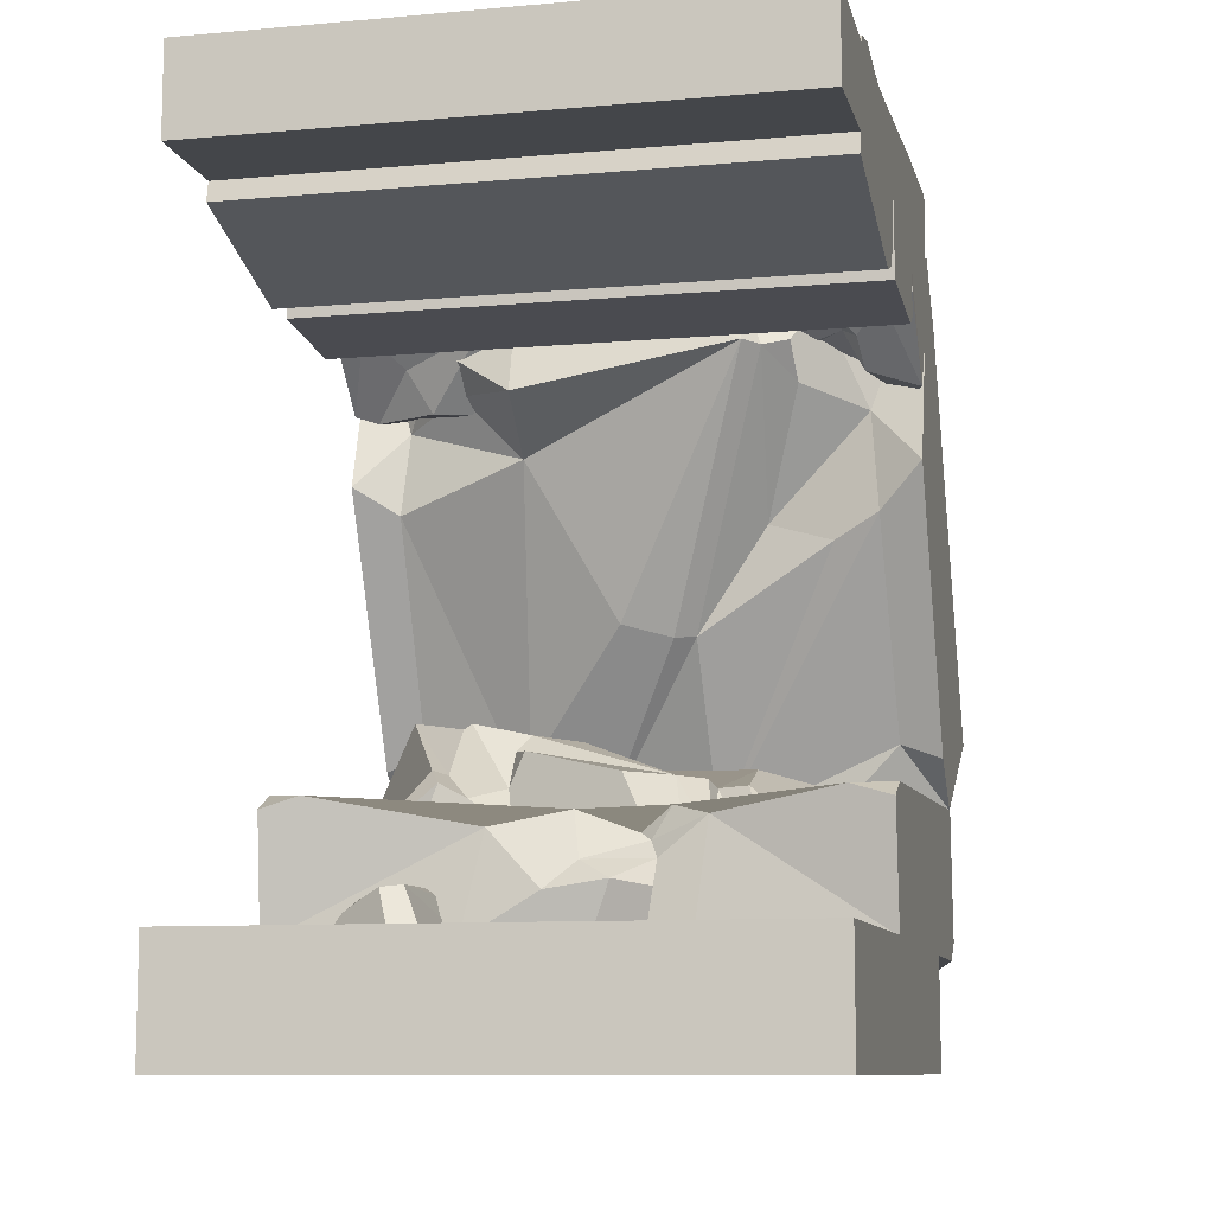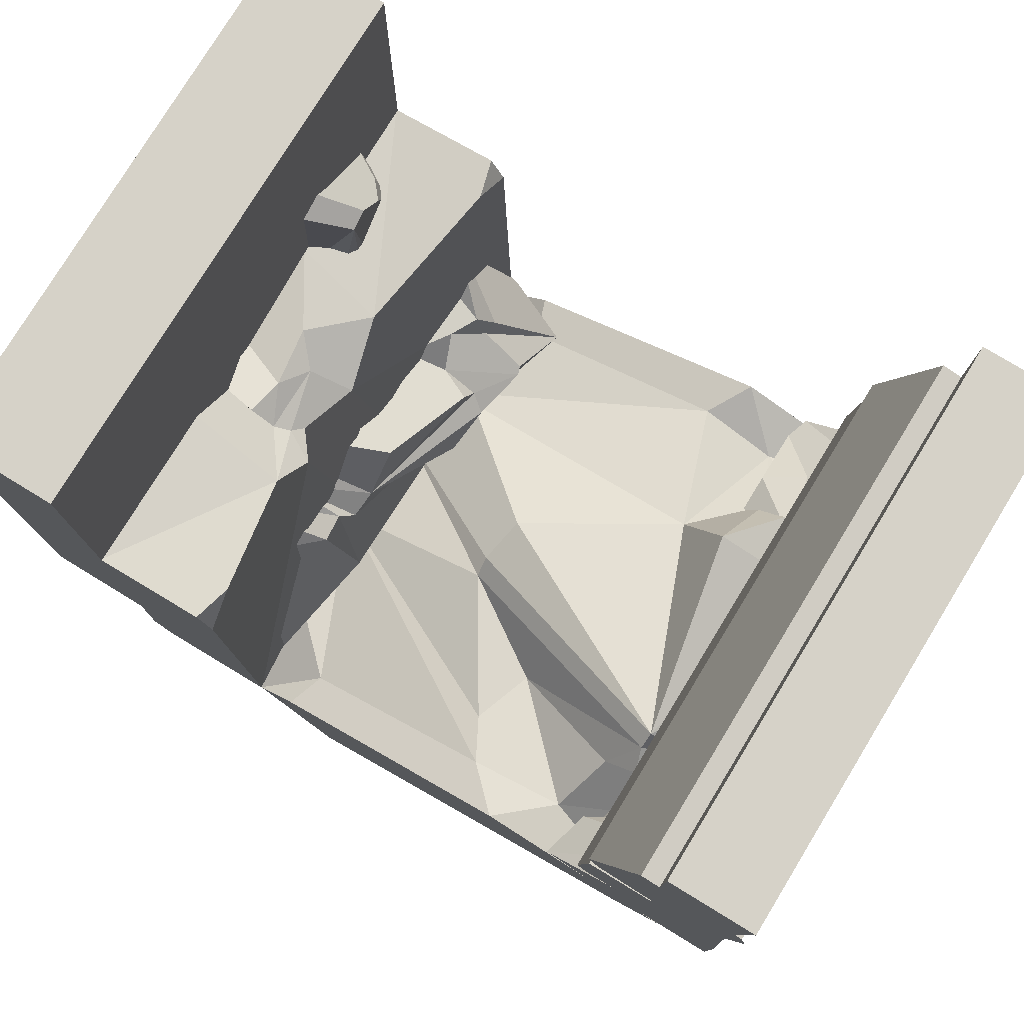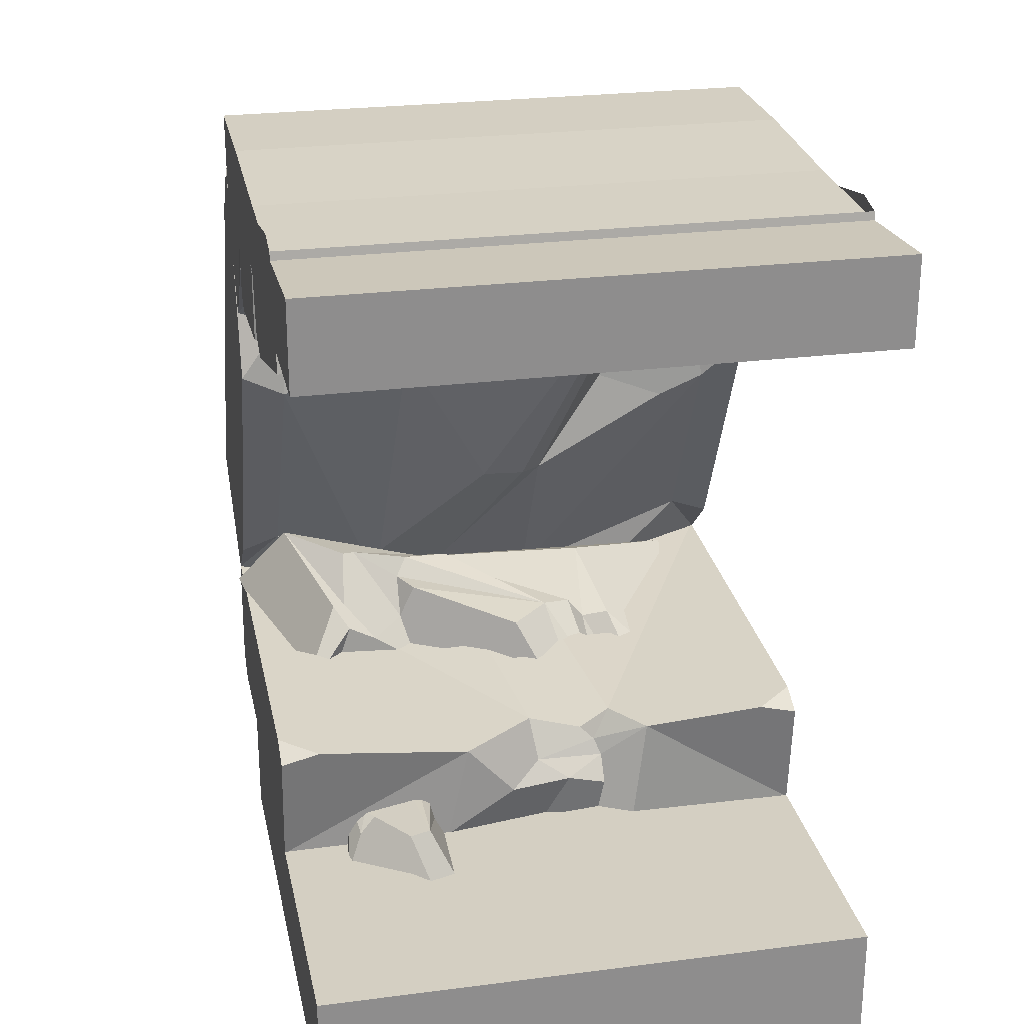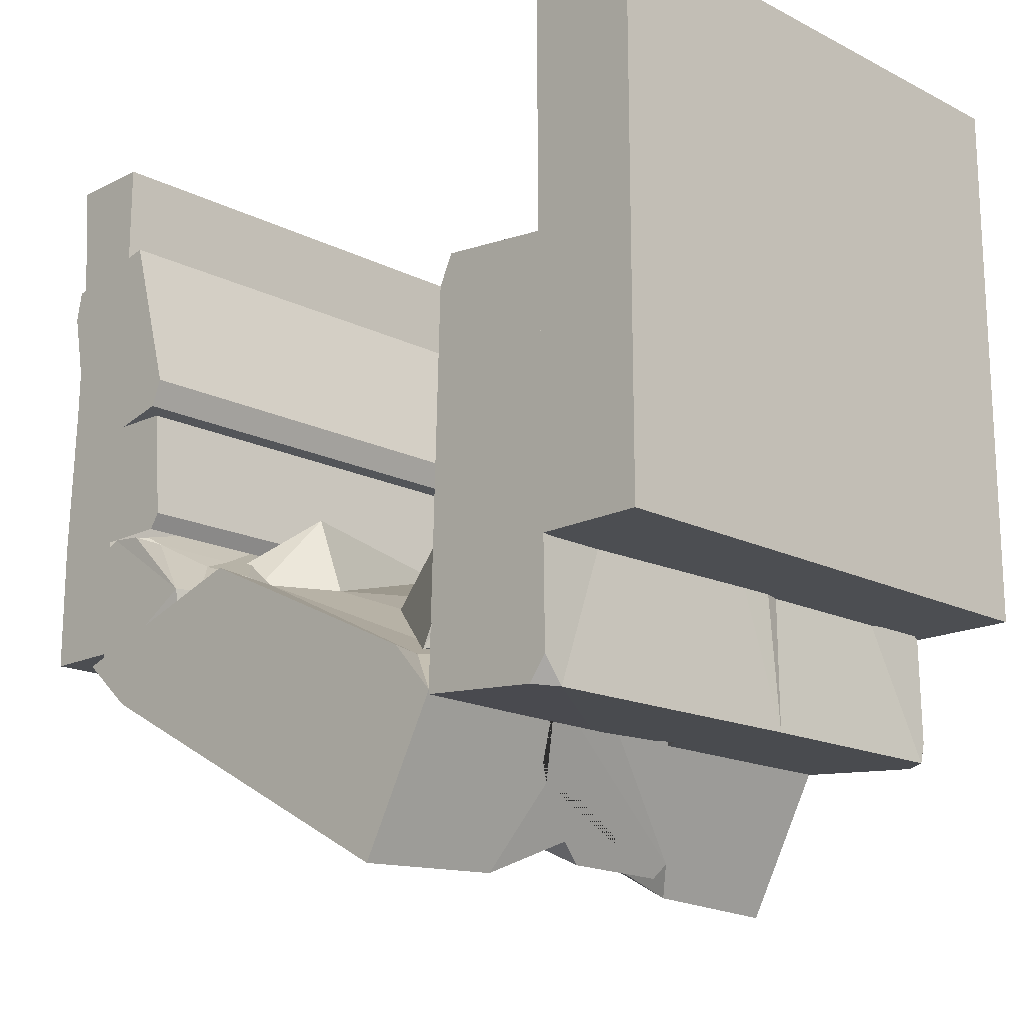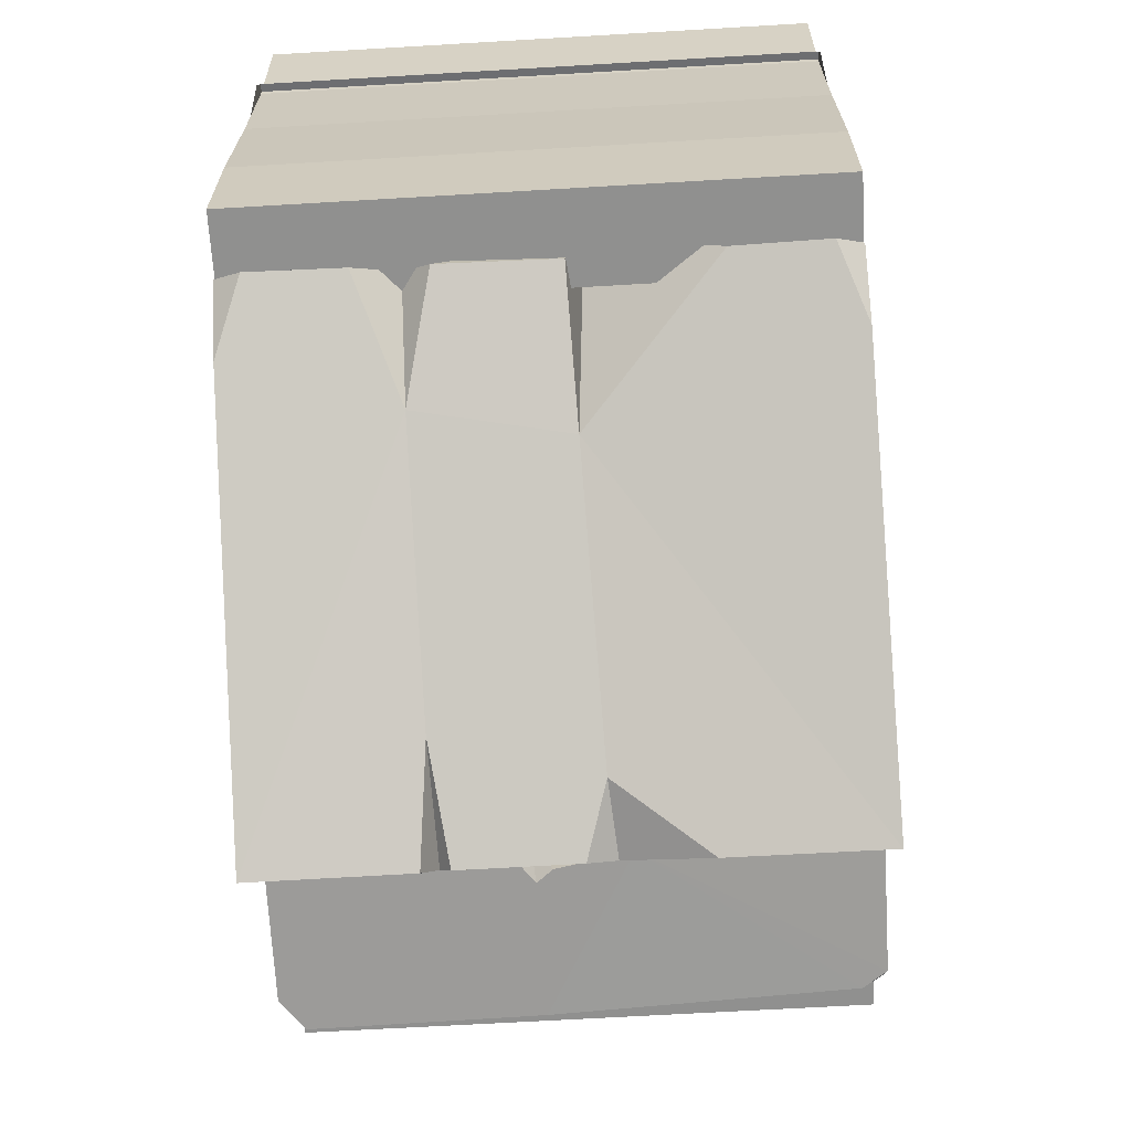
<metadata>
{"format":"obj","ext":"obj","renderer":"f3d","projection":"perspective","resolution":1024,"background":"white","views":[{"elev":-9.5,"azim":13.1,"up":"+Y"},{"elev":78.1,"azim":121.4,"up":"+Z"},{"elev":25.6,"azim":-11.6,"up":"+Y"},{"elev":-16.9,"azim":-45.2,"up":"+Z"},{"elev":-65.6,"azim":-176.6,"up":"+Z"}]}
</metadata>
<code>
v 150.3 29.19 -299.6
v 132.7 39.6 -190.3
v 79.17 32.41 -246.3
v 80.04 33.22 -290.7
v 161.2 -8.534 -305.5
v 123.4 40.68 -264.8
v 133.8 40.04 -262.1
v 130.3 40.03 -290.4
v 80.41 -8.534 -322.2
v 156.8 -8.534 -169.1
v 56.94 -8.534 -208.3
v 71.66 20.59 -226.7
v 86.34 33.27 -233.9
v 67.54 32.99 -280.5
v 63.62 -8.534 -302.7
v 131.5 -8.534 -160.8
v 113.8 37.74 -187
v 464.7 112.6 -228.2
v 500 125.2 -609.6
v 500 -6.147 -597.4
v 500 -1.333 -241
v 200.6 130.5 -609.6
v 244.6 101.4 -271.3
v 180 86.57 -246.4
v 356 93.63 -246.4
v 296.5 82.34 -276.9
v 323 103.4 -271.3
v 307.4 75.43 -264
v 500 115.6 -256.3
v 500 115.7 -257
v 500 102.5 -230
v 308.2 10.32 -243.6
v 159.7 -1.501 -243
v 313.4 61.16 -257.1
v 257.8 -4.73 -260.6
v 313.4 38.94 -241.2
v 279 45.75 -244.3
v 224.6 37.92 -246.3
v 267.5 117.8 -610.7
v 299.4 130.5 -609.6
v 286.6 123.4 -567.6
v 281.5 106.3 -611.6
v 279.8 -14.53 -620.6
v 213.4 123.4 -567.6
v 479.1 -17.1 -620.4
v 500 10.74 -619.1
v 346.5 155.2 -517.6
v 413.2 80.77 -379.7
v 270.7 83.03 -365.9
v 255.9 143.1 -388.5
v 356.9 131.6 -415.9
v 377.3 78.87 -359.4
v 293.5 142.5 -425.8
v 336.4 78.34 -372.4
v 104.8 196.2 -472.7
v 160.6 167.5 -438.9
v 146.3 136 -440.2
v 147 169.9 -461.8
v 184 157.6 -525.2
v 157.9 184.9 -473.8
v 178 173 -499
v 201.1 178.9 -484.9
v 319.4 139.6 -432.9
v 330.9 129.7 -415.2
v 360.3 76.92 -376.6
v 311.8 78.49 -369.3
v 169.1 90.7 -418.8
v 157.2 99.41 -413.1
v 173.7 72.17 -413.2
v 224 64.48 -482.7
v 285.3 87.22 -359.5
v 300.4 79.54 -361.5
v 377 84.85 -410.7
v 453 126.9 -572.9
v 477 604 -520
v 500 196.9 -738.9
v 500 165.6 -561.4
v 454 454.9 -474.4
v 166.4 460 -356.6
v 139 115.2 -585.5
v 237.4 185.2 -717
v 229.5 594.9 -502.8
v 158.7 531.4 -403.6
v 154.1 145.4 -642.3
v 215.3 583.6 -423
v 192 152.7 -655.9
v 394.8 601 -514.3
v 332.6 598.7 -510
v 356.7 501.4 -564
v 356.5 587.6 -489.1
v 500 544.7 -553.6
v 500 543.3 -554.4
v 500 595.8 -509.2
v 374.2 496.4 -391.8
v 360.7 497.6 -374.1
v 358.6 578.7 -474.6
v 359.9 531.6 -411.8
v 352.5 537 -407.2
v 208.1 531.3 -392.4
v 166.2 153.2 -657
v 208.6 165.4 -679.8
v 340.1 186 -718.6
v 362.3 193.9 -733.3
v 353.3 281.5 -679.7
v 349.8 178.9 -705.1
v 196.3 116.1 -580
v 218.1 242 -687.3
v 212.8 176.1 -699.9
v 301.2 109.1 -576.5
v 500 125 -605.7
v 183.1 106.7 -569.6
v 140.8 164 -535.7
v 396.1 503.6 -407.3
v 461.5 365.2 -462.4
v 500 404.8 -448.4
v 416.5 542.9 -439.8
v 299.5 267.6 -487.8
v 281.3 266.3 -479.3
v 238.2 276.4 -461.2
v 421.4 343.6 -472.3
v 362.2 363 -488.7
v 398.5 473.1 -435
v 251.4 61.53 -258.6
v 343.9 -0.09084 -243
v 408.3 121.9 -564.9
v 463.3 178.8 -560.8
v 225.6 474.4 -565.8
v 158.3 419.3 -437.7
v 35.34 112.6 -228.2
v 0 125.2 -609.6
v 0 -6.147 -597.4
v 0 -1.333 -241
v 0 115.6 -256.3
v 0 115.7 -257
v 0 102.5 -230
v 20.91 -3.823 -620.4
v 0 10.74 -619.1
v 39.45 203.4 -517.6
v 34.86 80.77 -379.7
v 91.14 139.7 -415.9
v 71.1 84.85 -410.7
v 117.2 126.2 -415.2
v -4.954 127.4 -572.9
v 22.97 604 -520
v 0 196.9 -738.9
v 0 165.6 -561.4
v 46.06 455.2 -474.3
v 105.2 601 -514.3
v 0 544.7 -553.6
v 0 543.3 -554.4
v 0 595.8 -509.2
v 137.7 193.9 -733.3
v 0 125 -605.7
v 103.9 503.6 -407.3
v 40.81 379.4 -462.1
v 0 404.8 -448.4
v 83.52 542.9 -439.8
v 102.2 477.1 -434.9
v 91.66 121.9 -564.9
v 36.72 178.8 -560.8
v 95.09 192.3 -479.4
v 90.25 149.6 -450.7
v 78.51 153.1 -440.8
v 0 470.8 -469.4
v 500.8 581.8 -389.5
v 500.8 501.6 -375.6
v 500.8 510.6 -276
v 500.8 581.8 -291.1
v 500.8 581.8 -291.5
v 500.8 574.7 -274.6
v 500.8 511.2 -389.5
v 500 552.1 -90.91
v 500 648.6 -110.3
v 500 654.3 -137.7
v 500 654.2 -138.3
v 500 624.7 -287.7
v 500 518.9 -264
v 500 508.7 -239.6
v 500 567.1 -389.4
v 500 469 -455.9
v 441.2 515.4 -406.8
v 429.5 548.4 -373.4
v 500 594.5 -403.9
v 474.2 530.6 -395.6
v 500.8 534.3 -393.1
v 478.1 545.2 -386.3
v 411.3 605.9 -386.6
v 500 575 -519.9
v 250 460.5 -466.4
v 437 514.3 -428.4
v 450.6 505.8 -417.1
v 416.4 535.4 -378.3
v 250 529.6 -387.6
v 482.2 475.1 -520
v 453.7 482.3 -444.5
v -0.7916 581.8 -389.5
v -0.7916 501.6 -375.6
v -0.7916 510.6 -276
v -0.7916 581.8 -291.1
v -0.7916 581.8 -291.5
v -0.7916 574.7 -274.6
v -0.7916 511.2 -389.5
v 0 552.1 -90.91
v 0 648.6 -110.3
v 0 654.3 -137.7
v 0 654.2 -138.3
v 0 624.7 -287.7
v 0 518.9 -264
v 0 508.7 -239.6
v 1.3e-05 567.1 -389.4
v 0 469 -455.9
v 91.37 509 -404.4
v 70.5 548.4 -373.4
v 0 594.5 -403.9
v 25.78 530.6 -395.6
v -0.7916 534.3 -393.1
v 21.93 545.2 -386.3
v 150 605.9 -386.6
v -1.5e-05 575 -519.9
v 79.07 461.7 -430.5
v 58.53 498.8 -417.5
v 144.9 535.4 -378.3
v 17.85 475.1 -520
v 22.19 461.5 -455.4
v 242.2 460.5 -520
v 0 643.1 -243.9
v 0 640.9 -114.7
v 0 649.1 -384.5
v 0 649.1 -500
v 0 570 -500
v 0 577.9 -386.4
v 0 570 -111.6
v 0 570 0
v 0 649.1 0
v 500 649.1 0
v 500 570 0
v 500 570 -111.6
v 500 577.9 -386.4
v 500 570 -500
v 500 649.1 -500
v 500 649.1 -384.5
v 500 643.1 -243.9
v 500 640.9 -114.7
v 0 575.3 -298.3
v 500 575.3 -298.3
v 0 572.1 -188.6
v 500 572.1 -188.6
v 500 0 -500
v 500 0 0
v 500 -102 0
v 500 -102 -500
v 237.7 -102 -500
v 313.3 -102 0
v 276.8 -102 -240.2
v 248 -102 -112
v 299.7 -102 -399.8
v 248 6e-06 -112
v 313.3 5e-06 0
v 299.7 -1e-06 -399.8
v 276.8 3e-06 -250
v 237.7 8e-06 -500
v 484.3 4e-06 -312.5
v 484.3 4e-06 -187.5
v 500 4e-06 -187.5
v 500 4e-06 -312.5
v 500 4e-06 -62.5
v 484.3 4e-06 -62.5
v 484.3 4e-06 -437.5
v 500 4e-06 -437.5
v 0 0 -500
v 0 0 0
v 0 -102 0
v 0 -102 -500
v 15.74 4e-06 -312.5
v 15.74 4e-06 -187.5
v 0 4e-06 -187.5
v 0 4e-06 -312.5
v 0 4e-06 -62.5
v 15.74 4e-06 -62.5
v 15.74 4e-06 -437.5
v 0 4e-06 -437.5
f 6 1 8
f 1 6 7
f 16 10 2 17
f 5 2 10
f 4 14 3 6 8
f 4 8 1
f 1 7 2
f 9 4 5
f 9 15 14 4
f 3 12 13
f 4 1 5
f 5 1 2
f 2 7 6
f 15 11 14
f 12 3 14
f 11 12 14
f 13 17 2 6
f 12 11 16 17 13
f 3 13 6
f 29 18 31
f 18 29 30
f 45 43 42 40 19 46
f 25 27 28
f 27 19 40 41
f 36 34 37
f 27 26 28
f 21 20 46 19 30 29 31
f 21 31 18 25
f 27 25 18 30 19
f 32 124 25 34 36
f 37 34 123
f 35 32 36 37
f 33 35 37 38
f 25 28 34
f 23 123 28 26
f 24 33 38
f 23 26 27 41 39 22 44
f 41 42 39
f 41 40 42
f 45 20 21 124 32
f 43 35 33
f 43 32 35
f 20 45 46
f 43 45 32
f 73 70 59 74
f 66 54 53
f 56 50 53
f 48 74 47 51
f 54 63 53
f 55 57 58
f 58 56 53
f 57 56 58
f 53 60 58
f 61 60 62
f 59 61 62
f 55 58 60
f 64 51 47
f 53 62 60
f 53 59 62
f 53 63 59
f 54 64 63
f 63 64 47 59
f 54 65 64
f 65 52 51 64
f 49 72 71
f 50 56 57 68 67 49 71
f 68 69 67
f 49 67 66 72
f 69 70 73 48
f 67 69 48 52 65 54 66
f 72 66 53 50 71
f 48 73 74
f 52 48 51
f 59 47 74
f 91 75 93
f 118 95 119
f 75 91 92
f 88 82 85
f 109 106 105 103 76 110 125
f 87 89 90
f 89 76 103 104
f 90 88 85
f 89 88 90
f 115 77 110 76 92 91 93
f 89 87 75 92 76
f 78 116 113 122
f 85 96 90
f 97 96 98
f 95 94 97 98
f 87 90 96
f 85 98 96
f 85 95 98
f 85 99 95
f 99 83 79 95
f 81 108 107
f 82 88 89 127
f 104 105 102
f 104 103 105
f 81 102 101 108
f 105 106 111 80
f 102 105 80 84 100 86 101
f 126 114 109
f 117 94 95 118
f 80 111 112
f 119 128 112
f 121 94 117
f 115 78 114
f 78 115 93
f 78 93 116
f 97 94 113 116
f 96 97 116
f 93 75 87 96 116
f 106 117 118
f 111 106 118 119 112
f 106 109 117
f 109 120 117
f 109 114 120
f 120 121 117
f 78 121 120 114
f 113 94 122
f 122 121 78
f 122 94 121
f 24 38 123 23
f 37 123 38
f 28 123 34
f 25 124 21
f 77 126 110
f 126 109 125
f 110 126 125
f 77 115 114 126
f 127 89 104 102 81 107
f 95 79 128
f 95 128 119
f 133 135 129
f 129 134 133
f 136 22 43
f 23 44 22 130
f 132 135 133 134 130 137 131
f 132 24 129 135
f 23 130 134 129 24
f 136 33 132 131
f 131 137 136
f 43 33 136
f 141 143 70
f 139 140 163
f 142 162 163 140
f 141 68 142 140
f 139 143 141
f 141 140 139
f 59 143 138
f 149 151 144
f 144 150 149
f 80 159 153 145 152 100 84
f 148 85 127
f 127 107 152 145
f 127 85 82
f 156 164 151 149 150 145 153 146
f 127 145 150 144 148
f 147 158 154 157
f 148 83 99 85
f 107 108 152
f 160 80 155
f 156 155 147
f 147 151 164
f 147 157 151
f 83 157 154 79
f 151 157 83 148 144
f 80 112 128 155
f 147 155 128
f 154 158 79
f 158 147 128
f 158 128 79
f 24 132 33
f 146 153 160
f 160 159 80
f 153 159 160
f 146 160 155 156
f 152 108 101
f 152 101 86 100
f 22 39 42 43
f 137 130 22
f 136 137 22
f 59 161 55
f 142 68 57
f 142 57 55 161 162
f 138 161 59
f 162 161 138
f 163 162 138
f 139 163 138 143
f 61 55 60
f 59 55 61
f 70 143 59
f 70 69 141
f 141 69 68
f 147 164 156
f 167 166 171 165 169 168 170
f 172 178 177 176 175 174 173
f 184 179 186
f 179 184 185
f 194 180 195
f 183 180 188
f 182 192 181 184 186
f 182 186 179
f 179 185 180
f 187 182 183
f 187 193 192 182
f 181 190 191
f 182 179 183
f 183 179 180
f 180 185 184
f 193 189 192
f 190 181 192
f 189 190 192
f 191 195 180 184
f 190 195 191
f 181 191 184
f 194 188 180
f 198 201 199 200 196 202 197
f 203 204 205 206 207 208 209
f 215 217 210
f 210 216 215
f 223 224 211
f 214 219 211
f 213 217 215 212 222
f 213 210 217
f 210 211 216
f 218 214 213
f 218 213 222 193
f 212 221 220
f 213 214 210
f 214 211 210
f 211 215 216
f 193 222 189
f 220 222 212
f 189 222 220
f 221 215 211 224
f 220 224 223 225
f 212 215 221
f 223 211 219
f 172 173 204 203
f 177 178 209 208
f 178 172 203 209
f 198 197 166 167
f 166 197 202 171
f 177 208 207 176
f 198 167 170 201
f 190 189 225
f 220 221 224
f 190 225 194 195
f 220 225 189
f 231 228 229 230
f 236 235 234 233
f 237 236 233 232
f 247 237 232 246
f 244 245 247 246
f 239 238 231 230
f 240 239 230 229
f 241 240 229 228
f 242 241 228 226
f 243 242 226 227
f 235 243 227 234
f 238 245 244 231
f 244 226 228 231
f 227 226 246 232
f 246 226 244
f 227 232 233 234
f 241 238 239 240
f 237 243 235 236
f 247 242 243 237
f 242 245 241
f 247 245 242
f 241 245 238
f 253 255 250
f 250 254 256 251
f 250 255 254
f 251 256 252
f 252 261 248 251
f 253 250 249 258
f 263 264 262
f 264 265 262
f 266 267 249
f 248 268 269
f 268 259 260
f 262 268 260
f 263 257 258
f 258 267 263
f 262 260 263
f 263 266 264
f 267 266 263
f 262 269 268
f 262 265 269
f 260 257 263
f 261 259 268
f 261 268 248
f 249 267 258
f 250 266 249
f 251 248 269
f 250 264 266
f 250 251 265 264
f 251 269 265
f 253 272 255
f 272 273 256 254
f 272 254 255
f 273 252 256
f 252 273 270 261
f 253 258 271 272
f 275 274 276
f 276 274 277
f 278 271 279
f 270 281 280
f 280 260 259
f 274 260 280
f 275 258 257
f 258 275 279
f 274 275 260
f 275 276 278
f 279 275 278
f 274 280 281
f 274 281 277
f 260 275 257
f 261 280 259
f 261 270 280
f 271 258 279
f 272 271 278
f 273 281 270
f 272 278 276
f 272 276 277 273
f 273 277 281

</code>
